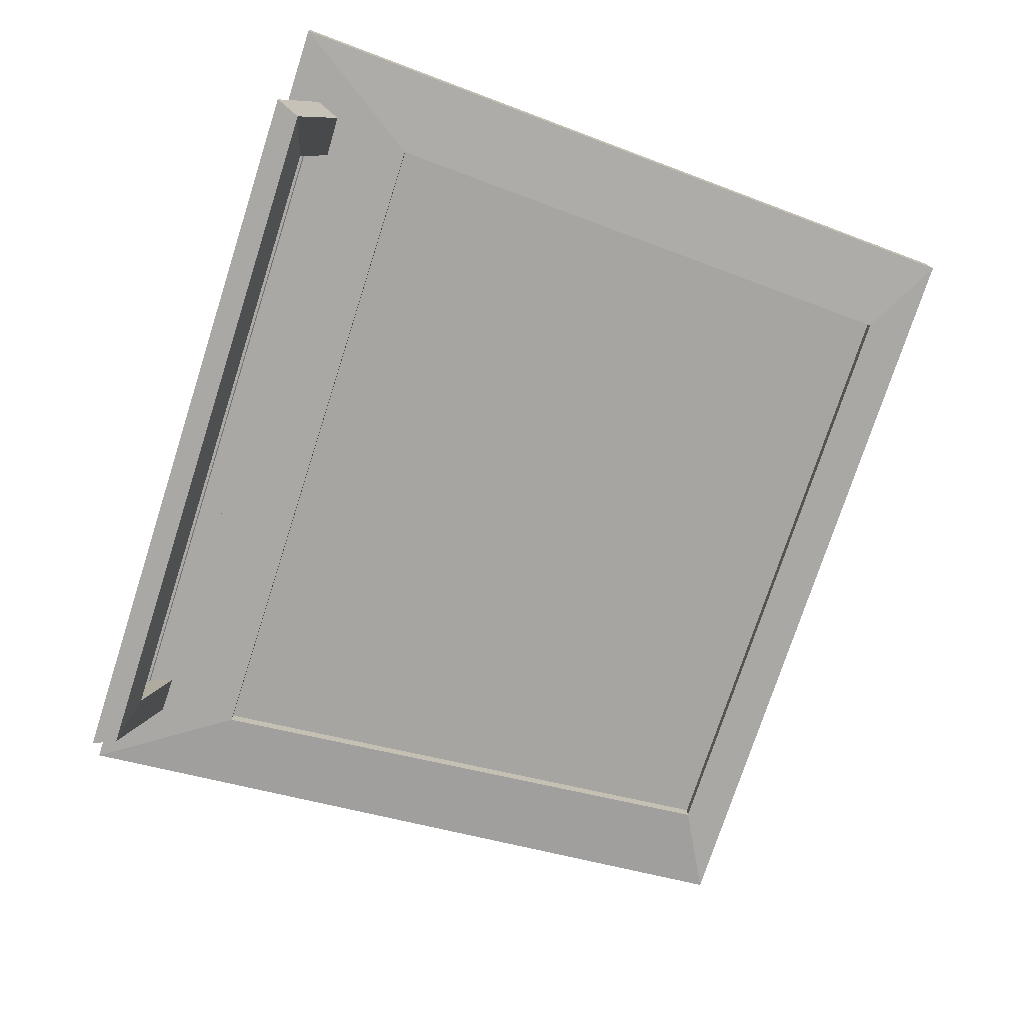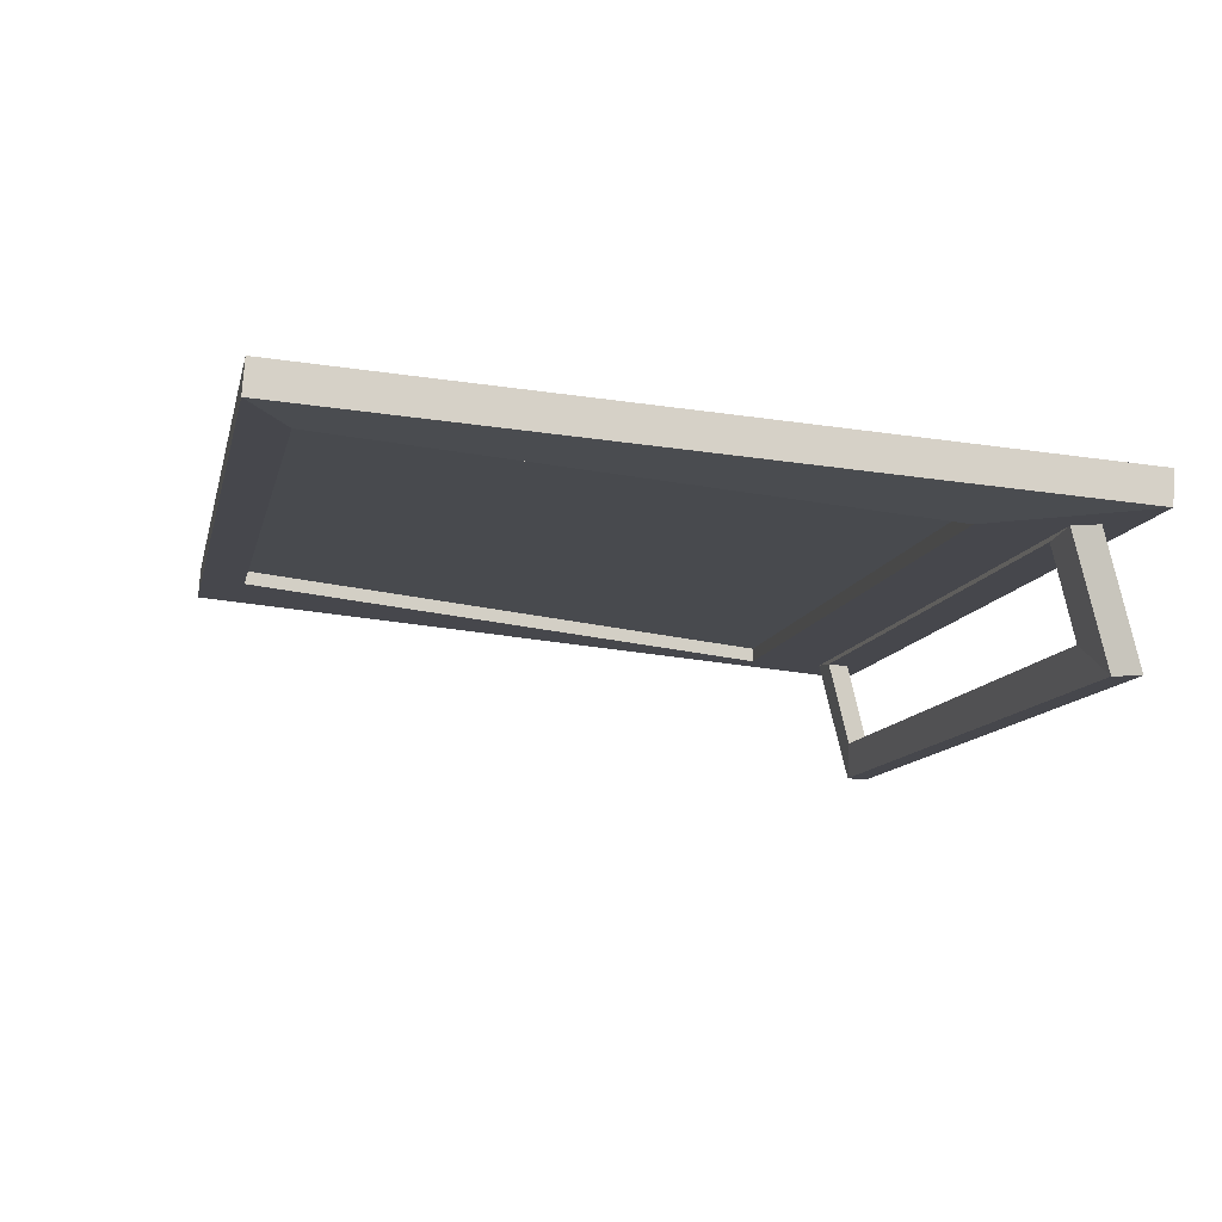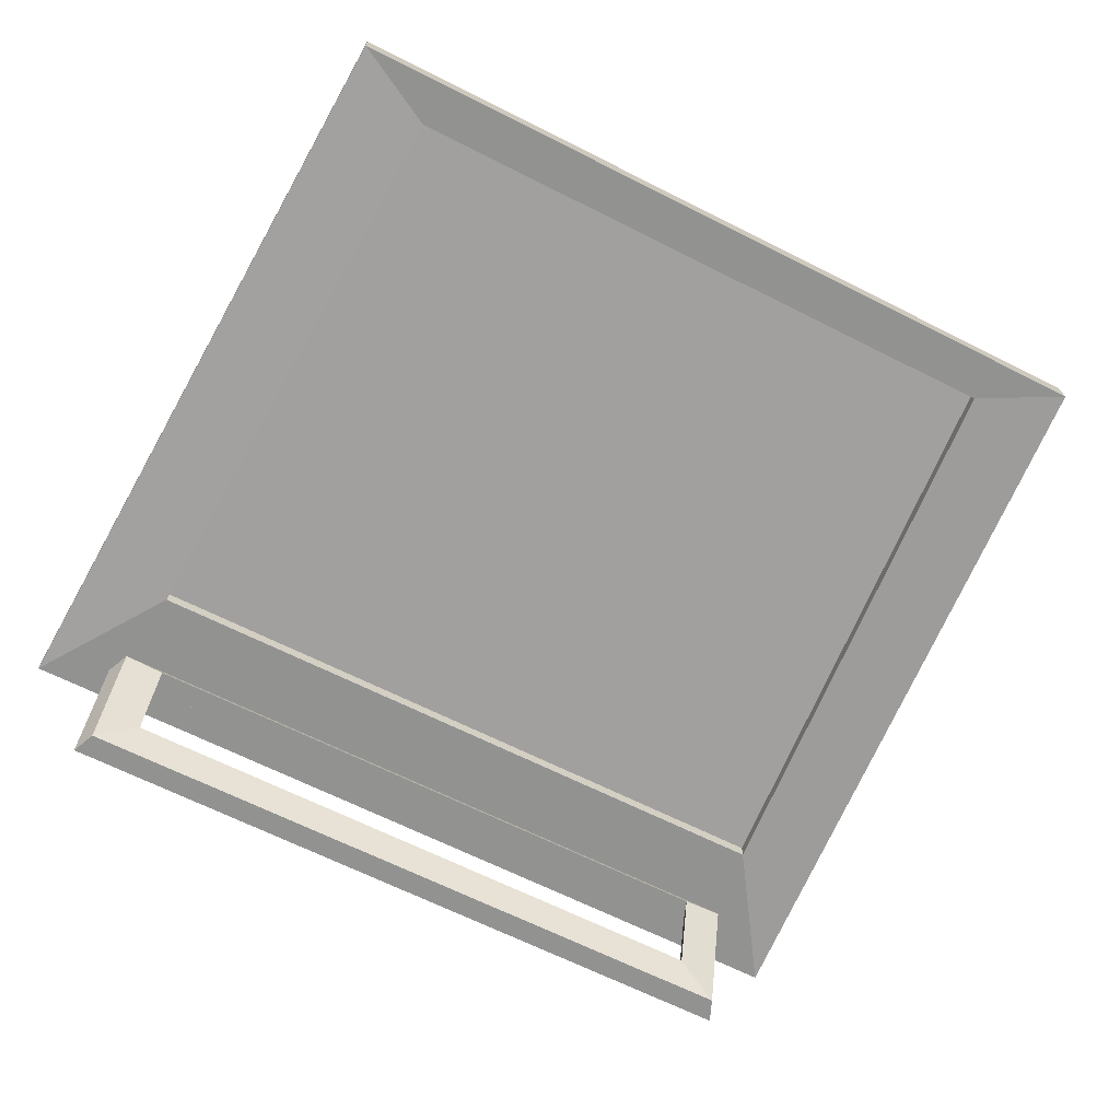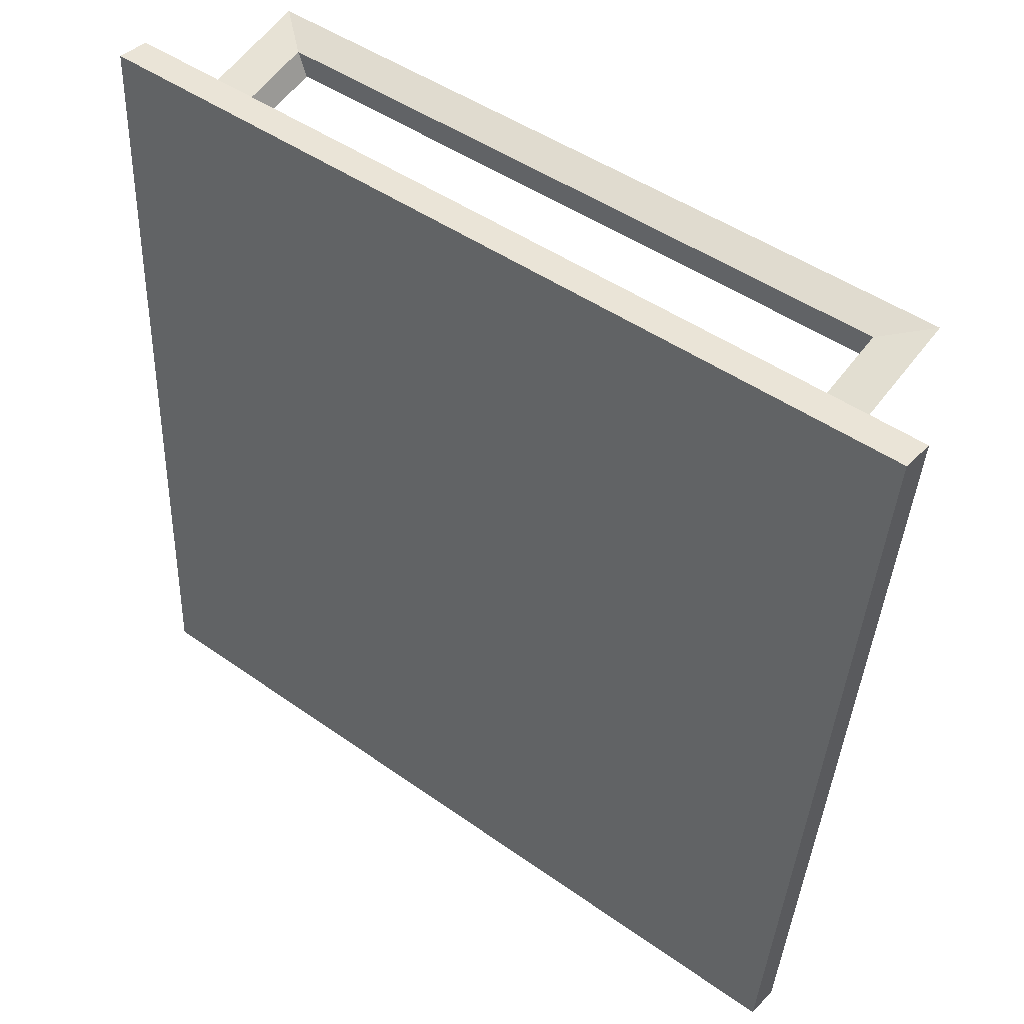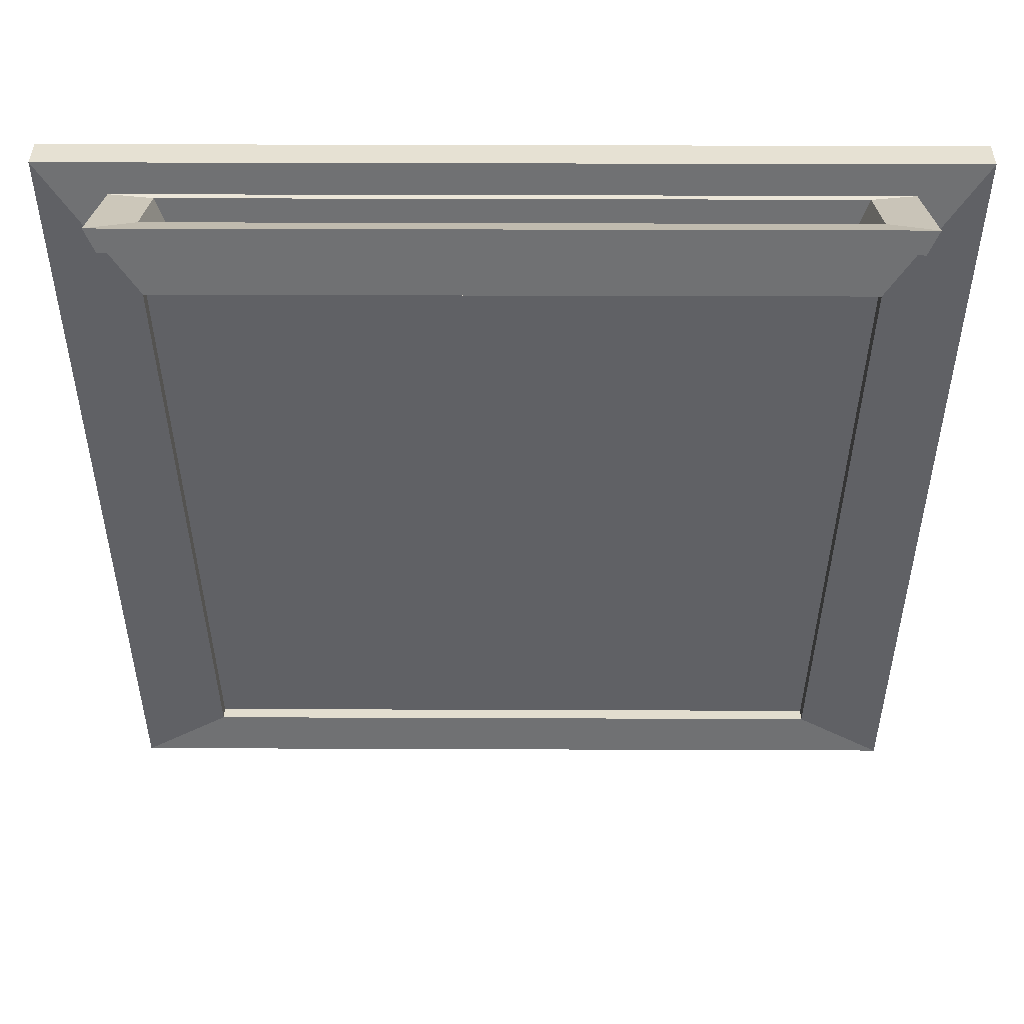
<metadata>
{"format":"obj","ext":"obj","renderer":"f3d","projection":"perspective","resolution":1024,"background":"white","views":[{"elev":-75.2,"azim":-107.9,"up":"+Z"},{"elev":-10.9,"azim":78.0,"up":"+Z"},{"elev":-66.3,"azim":-26.8,"up":"+Z"},{"elev":45.6,"azim":39.3,"up":"+Y"},{"elev":34.8,"azim":-179.7,"up":"+Y"}]}
</metadata>
<code>
g default
v 58.65 -0.7473 0.4276
v -61.12 -0.7473 0.4276
v -66.56 110.5 -8.264
v 64.09 110.5 -8.264
v 58.65 -1.079 -4.499
v -61.12 -1.079 -4.499
v -66.56 110.2 -13.19
v 64.09 110.2 -13.19
v 46.19 5.628 -4.499
v -48.65 5.628 -4.499
v -52.96 89.79 -13.19
v 50.49 89.79 -13.19
v 46.19 5.628 -2.381
v -48.65 5.628 -2.381
v -52.96 89.79 -11.07
v 50.49 89.79 -11.07
v -56.35 105.4 -13.19
v 53.88 105.4 -13.19
v 52.36 101.8 -13.19
v -54.83 101.8 -13.19
v -56.35 110.1 -32.07
v 53.88 110.1 -32.07
v 52.36 106.5 -32.07
v -54.83 106.5 -32.07
v -50.01 105.2 -13.95
v 47.54 105.2 -13.95
v 47.54 108.4 -27.09
v -50.01 108.4 -27.09
v -48.66 101.6 -13.95
v 46.19 101.6 -13.95
v -48.66 104.8 -27.09
v 46.19 104.8 -27.09
g EstufaPuerta Estufa
f 13 14 15 16
f 1 2 6 5
f 2 3 7 6
f 3 4 8 7
f 4 1 5 8
f 2 1 4 3
f 5 6 10 9
f 6 7 11 10
f 21 22 23 24
f 8 5 9 12
f 9 10 14 13
f 10 11 15 14
f 11 12 16 15
f 12 9 13 16
f 7 8 18 17
f 8 12 19 18
f 12 11 20 19
f 11 7 17 20
f 18 19 23 22
f 20 17 21 24
f 17 18 26 25
f 18 22 27 26
f 22 21 28 27
f 21 17 25 28
f 19 20 29 30
f 20 24 31 29
f 24 23 32 31
f 23 19 30 32
f 26 27 32 30
f 27 28 31 32
f 28 25 29 31
f 25 26 30 29

</code>
